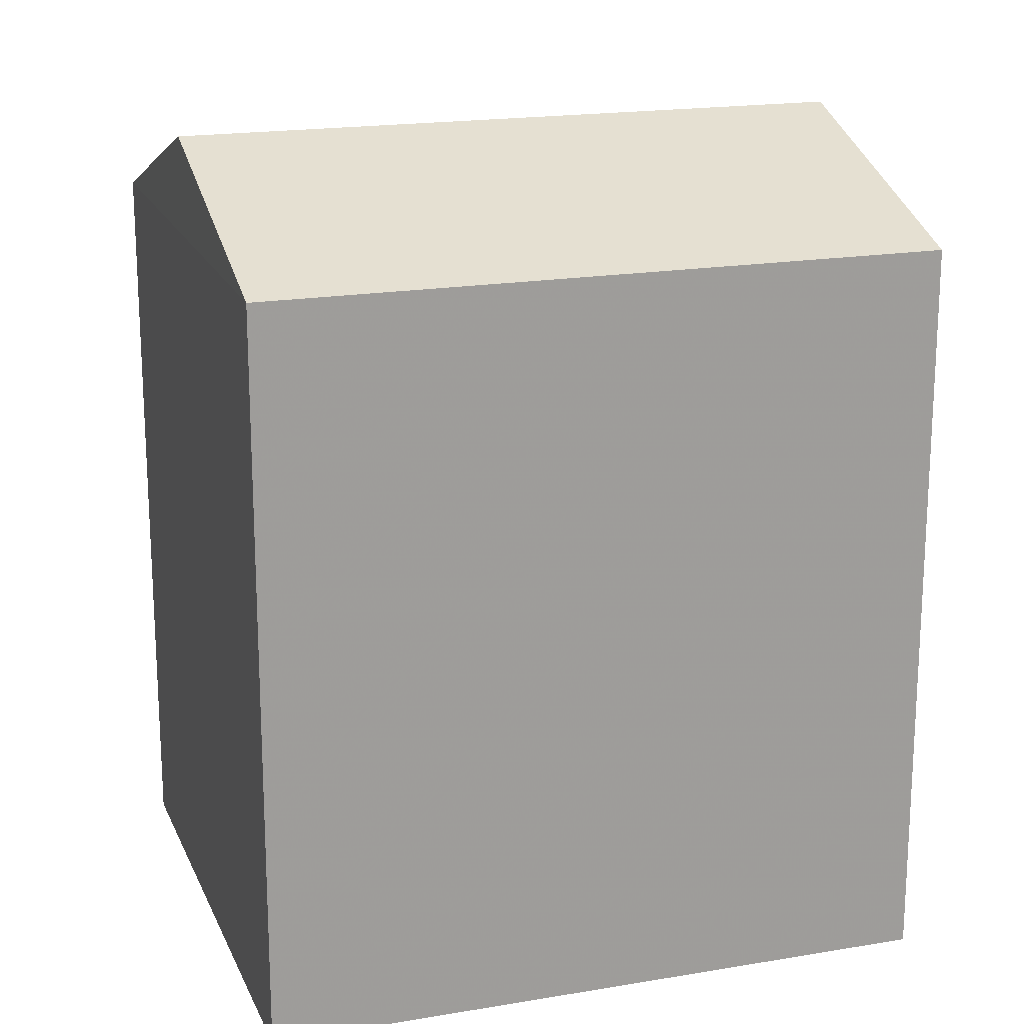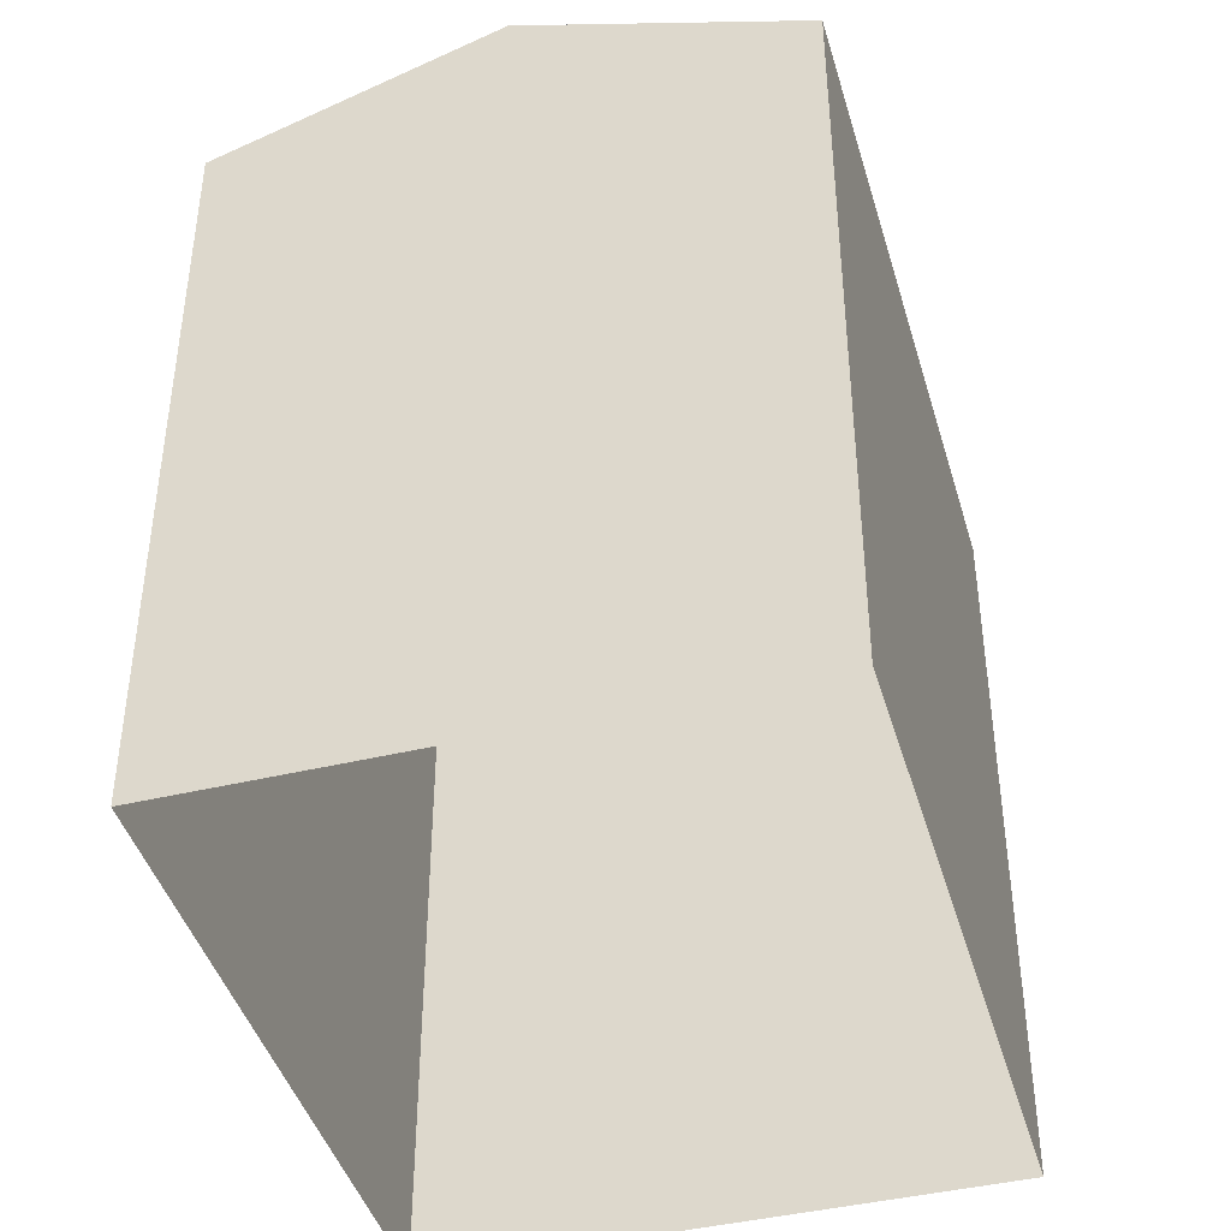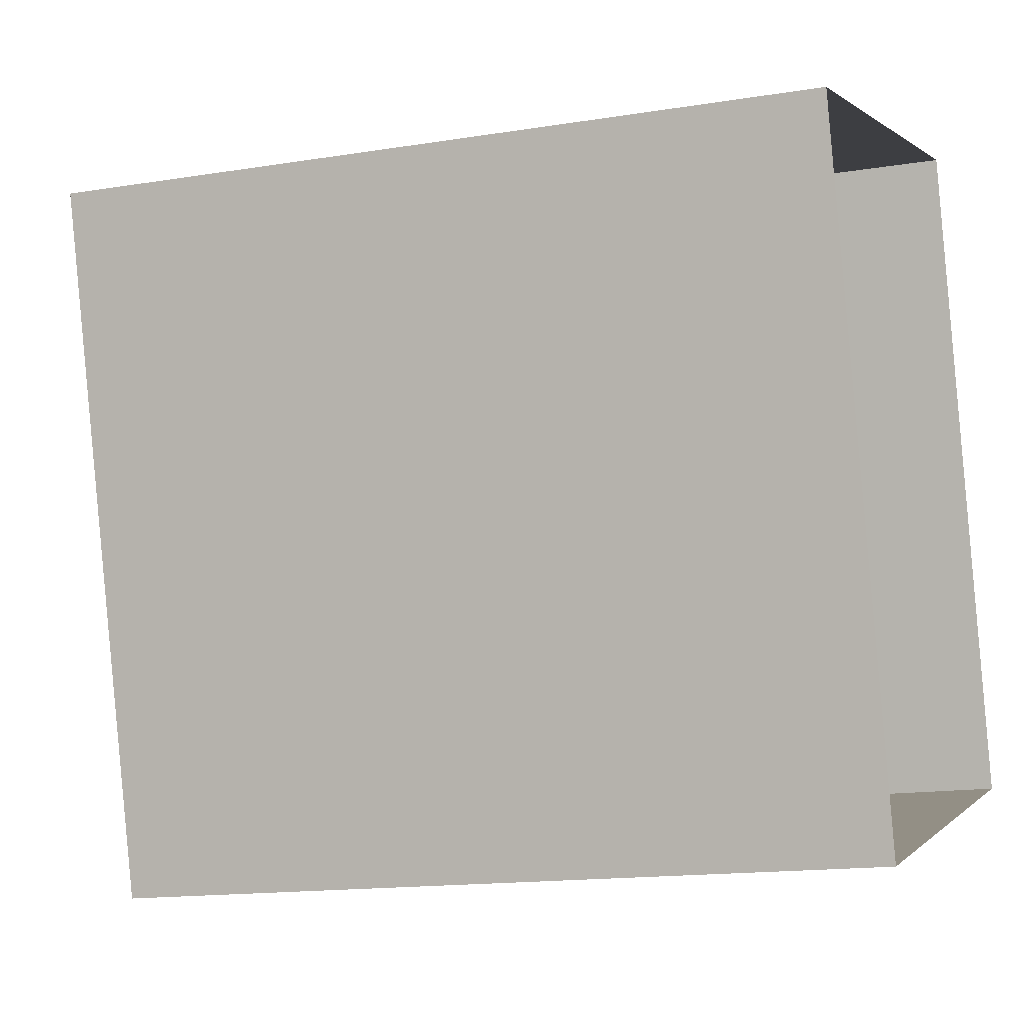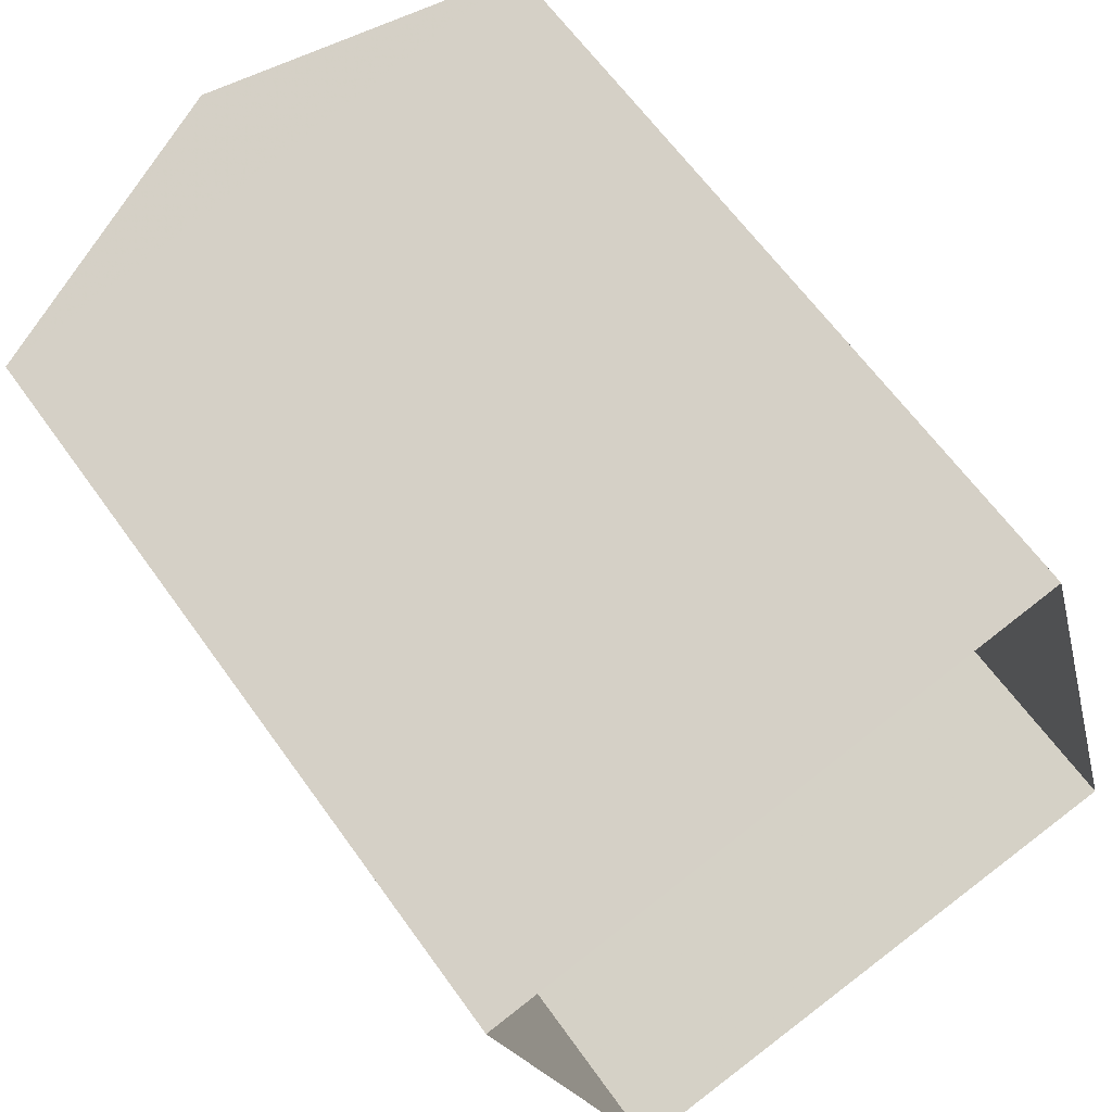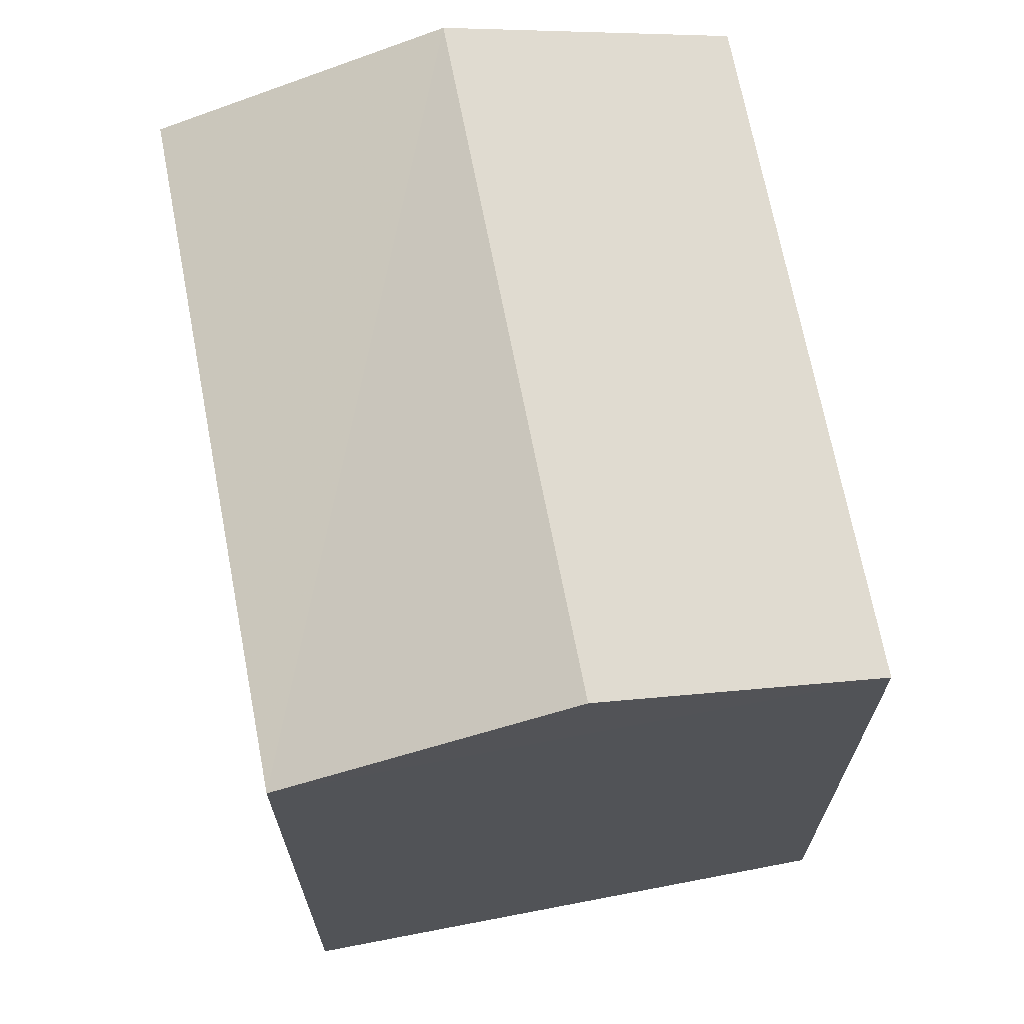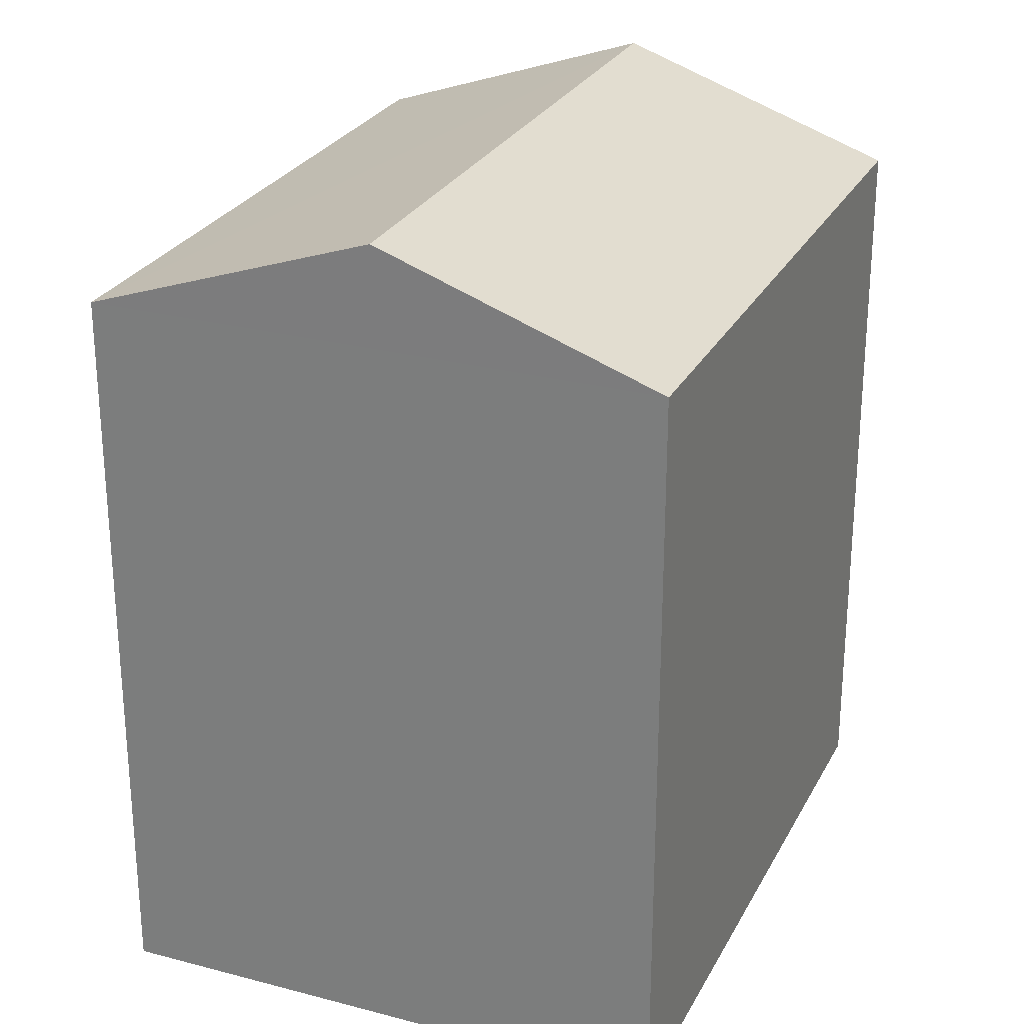
<metadata>
{"format":"obj","ext":"obj","renderer":"f3d","projection":"perspective","resolution":1024,"background":"white","views":[{"elev":18.7,"azim":-123.2,"up":"+Z"},{"elev":-42.7,"azim":-179.3,"up":"+Z"},{"elev":-14.9,"azim":109.5,"up":"+Y"},{"elev":62.2,"azim":144.8,"up":"+Y"},{"elev":69.3,"azim":-25.9,"up":"+Z"},{"elev":26.6,"azim":7.3,"up":"+Z"}]}
</metadata>
<code>
v -3.16e+05 4.026e+04 3.906
v -3.16e+05 4.025e+04 3.904
v -3.16e+05 4.025e+04 3.903
v -3.16e+05 4.025e+04 3.906
v -3.16e+05 4.025e+04 10.01
v -3.16e+05 4.025e+04 10.01
v -3.16e+05 4.025e+04 10.83
v -3.16e+05 4.025e+04 10.83
v -3.16e+05 4.025e+04 10.01
v -3.16e+05 4.026e+04 10.01
f 1 2 3
f 4 1 3
f 5 6 7
f 8 5 7
f 7 9 8
f 7 10 9
f 4 3 9
f 9 5 8
f 9 3 5
f 6 2 10
f 6 10 7
f 2 1 10
f 6 3 2
f 6 5 3
f 10 1 4
f 9 10 4

</code>
